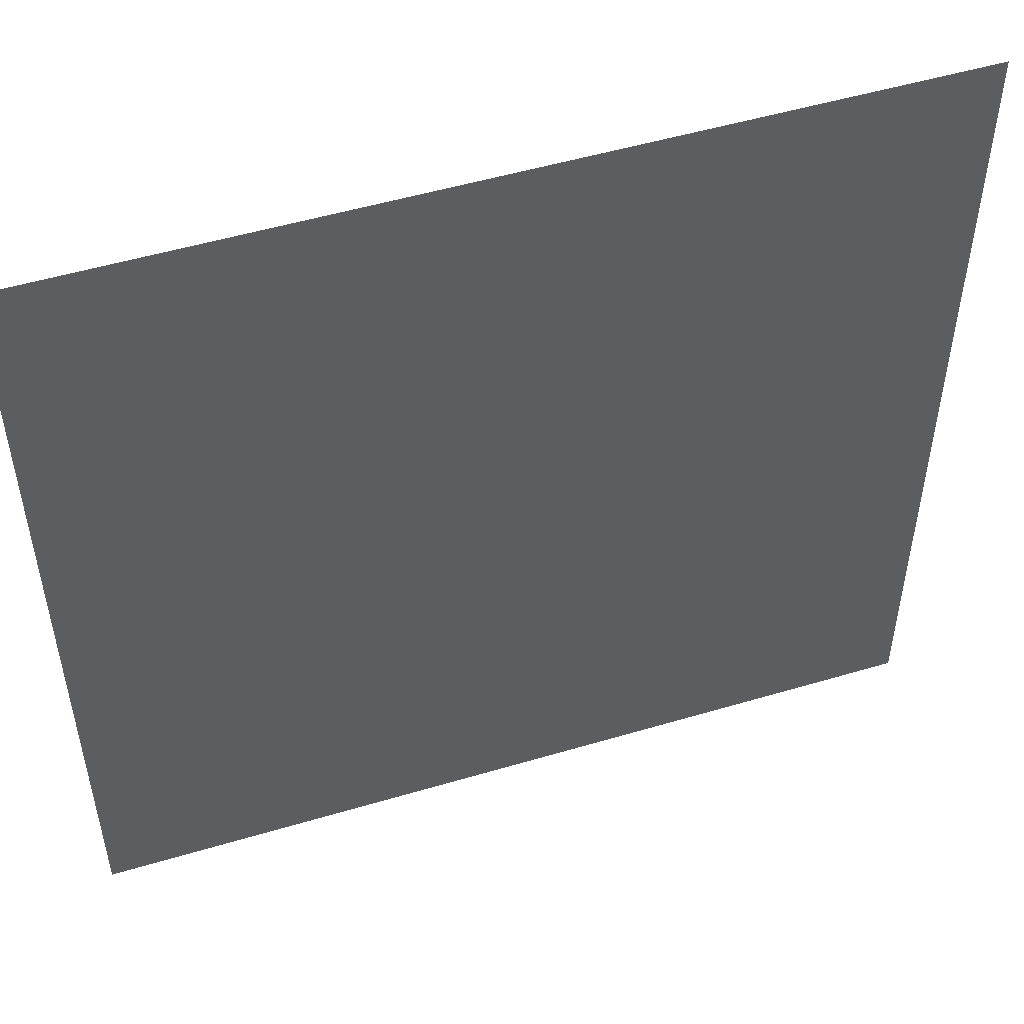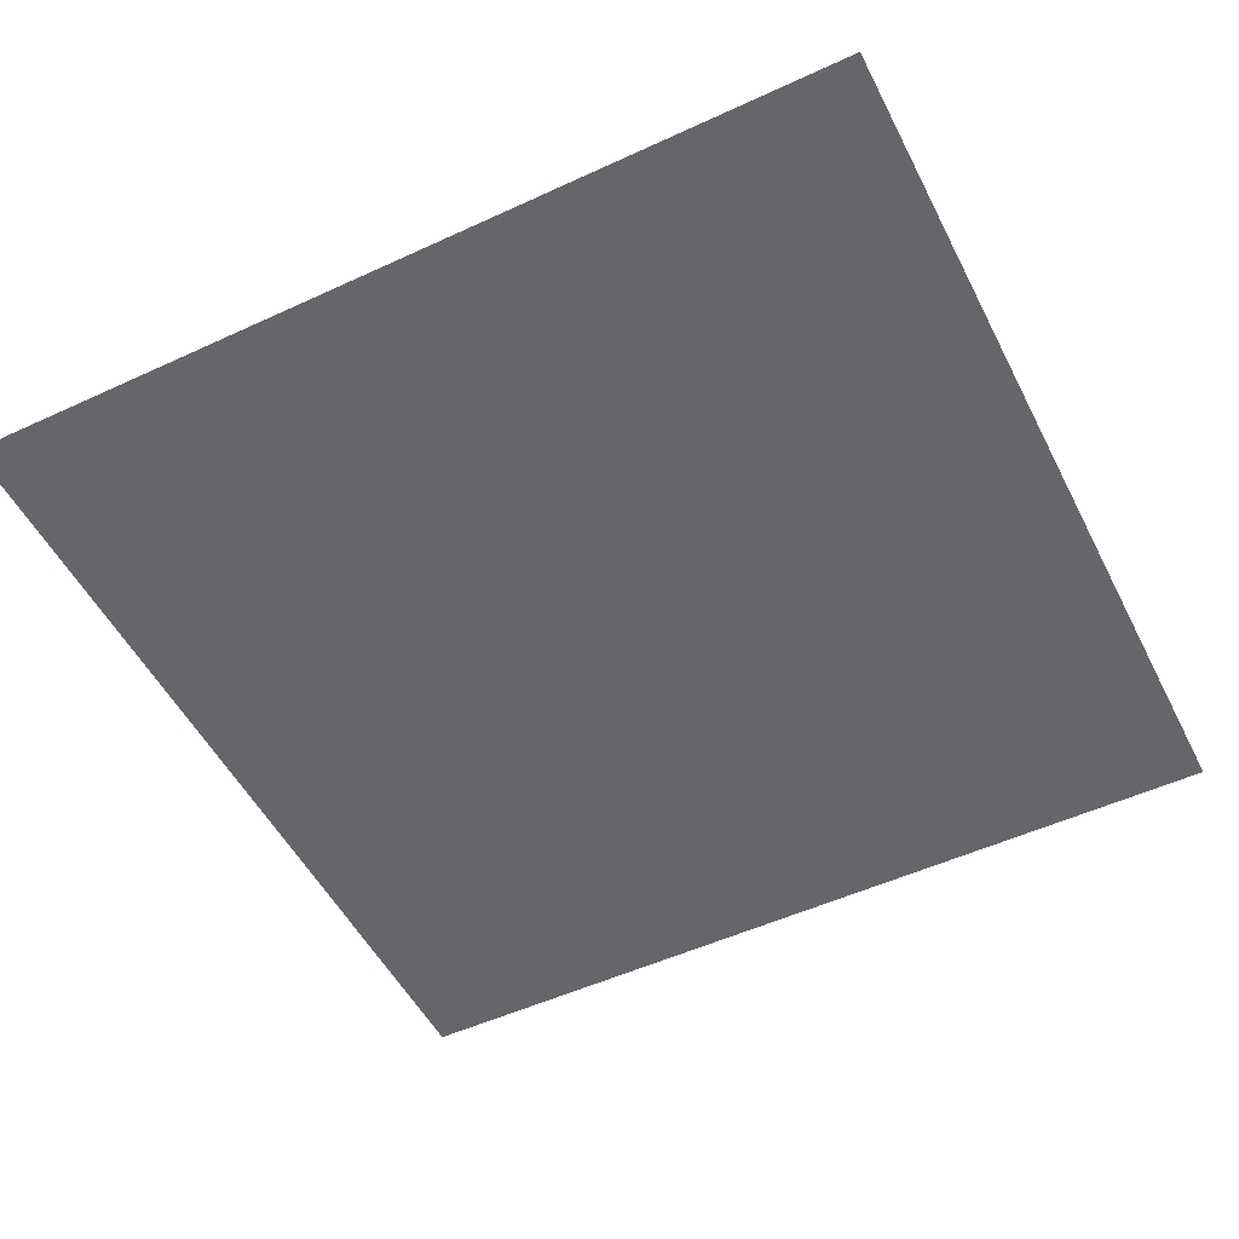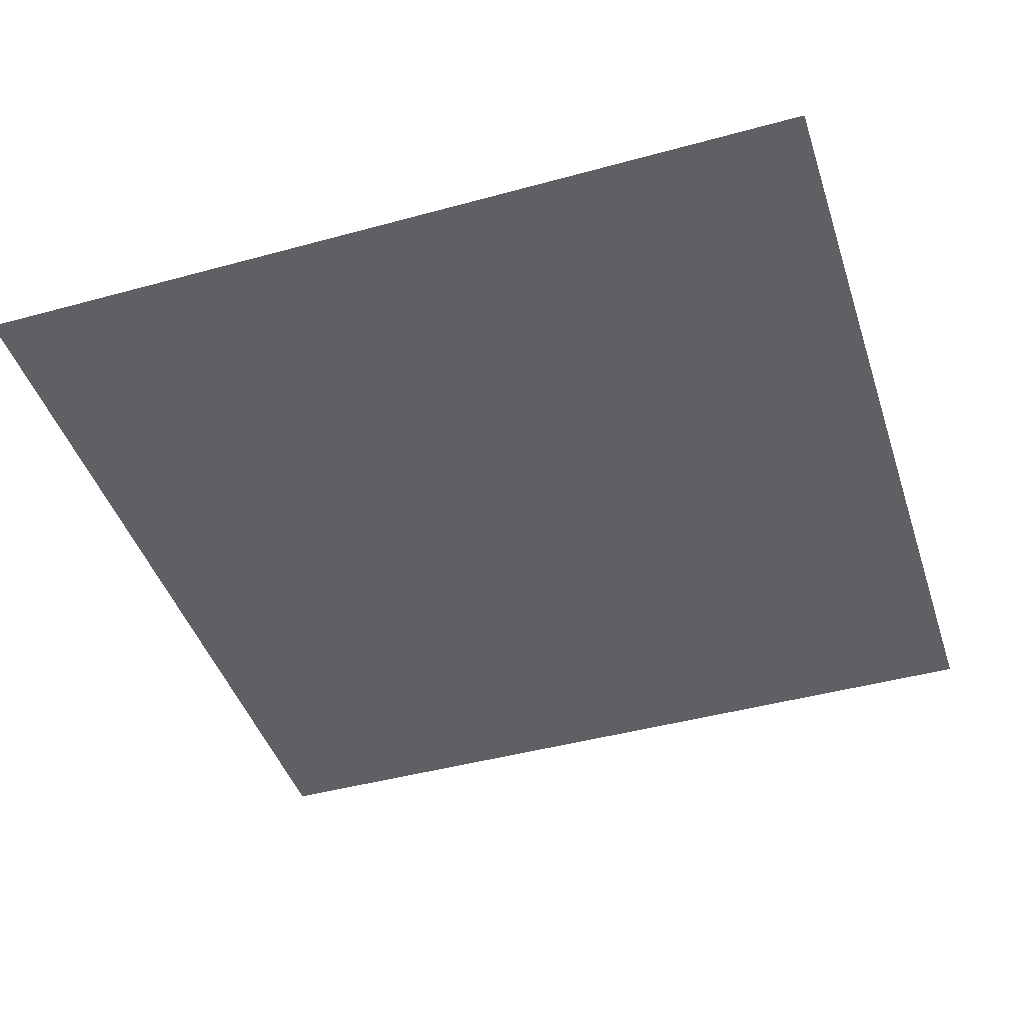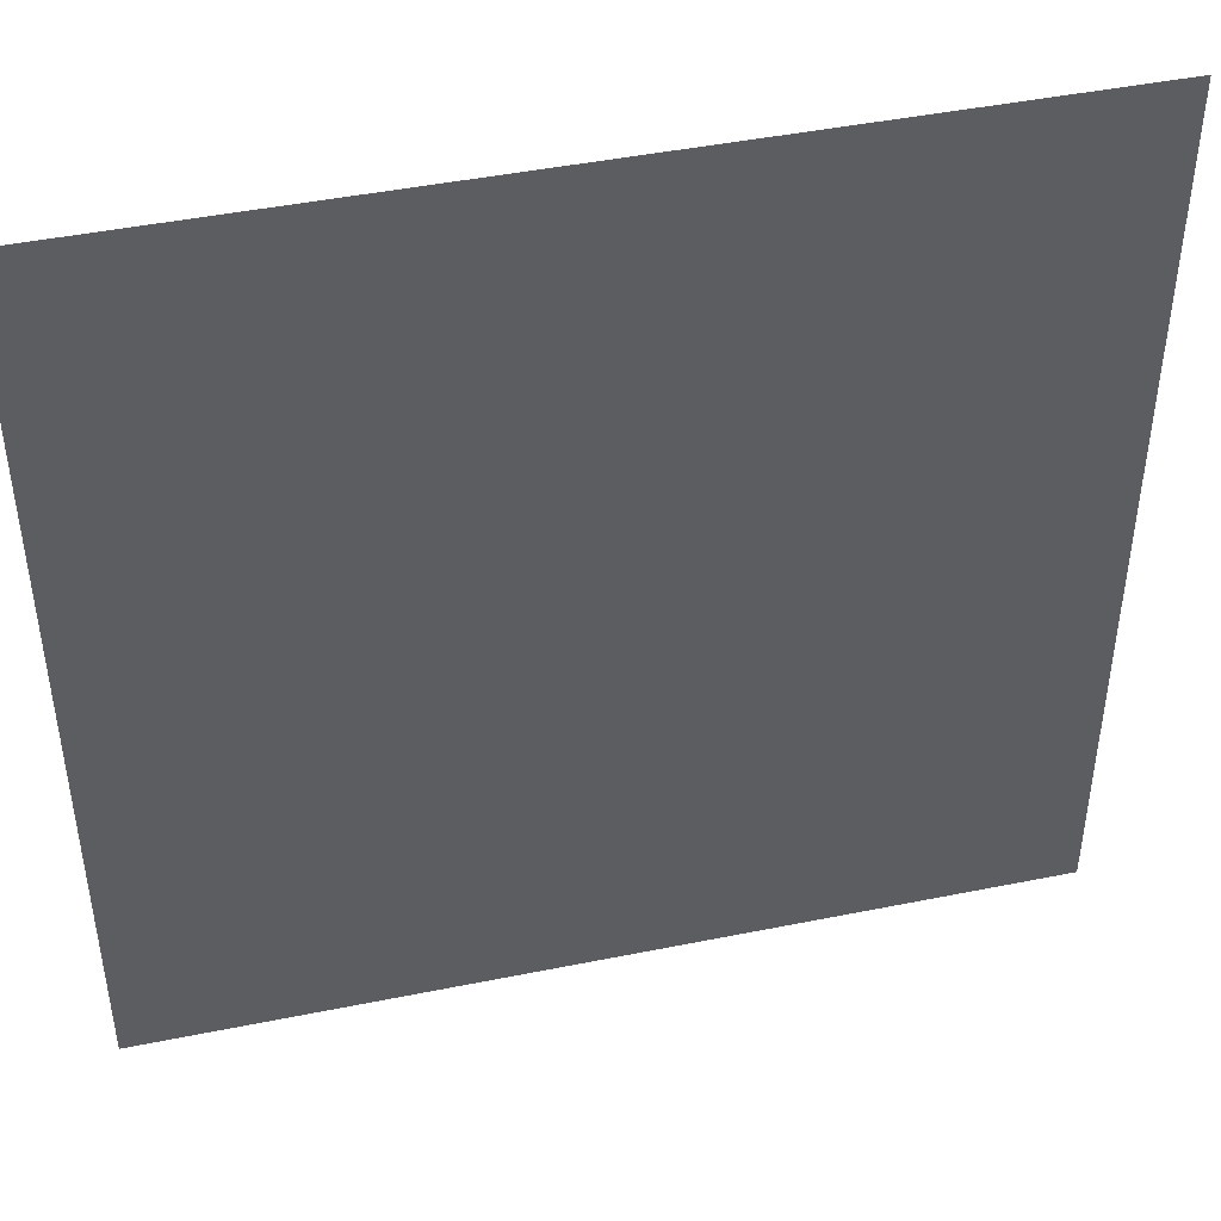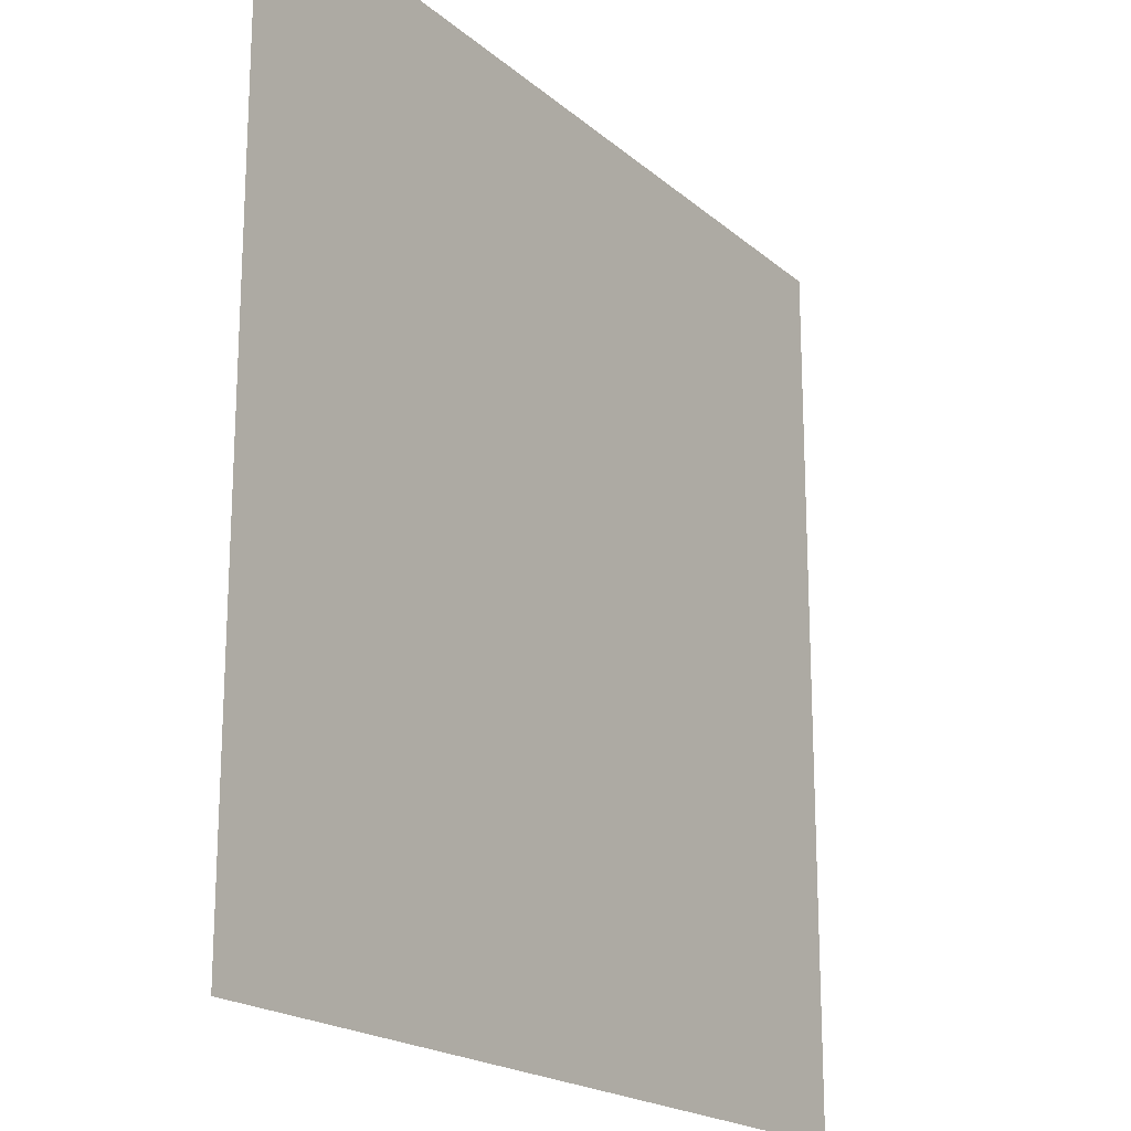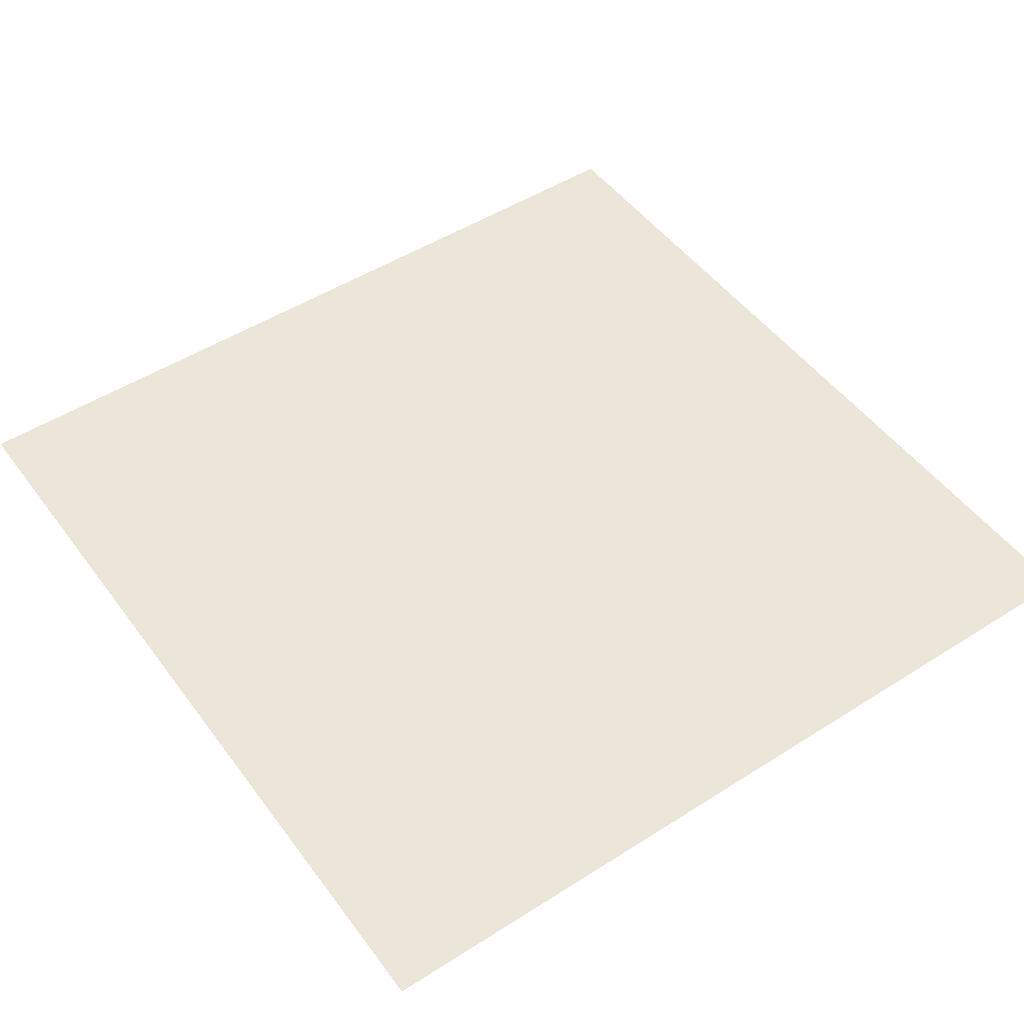
<metadata>
{"format":"obj","ext":"obj","renderer":"f3d","projection":"perspective","resolution":1024,"background":"white","views":[{"elev":51.5,"azim":-17.9,"up":"+Z"},{"elev":-51.7,"azim":26.6,"up":"+Y"},{"elev":-44.2,"azim":-72.2,"up":"+Y"},{"elev":45.0,"azim":166.8,"up":"+Z"},{"elev":-19.4,"azim":123.2,"up":"+Z"},{"elev":49.5,"azim":144.9,"up":"+Y"}]}
</metadata>
<code>
g Snow_Flat
v 50 9.217 50
v -50 9.217 50
v -50 9.217 -50
v 50 9.217 -50
g Snow_Flat_0
f 3 2 1
f 4 3 1

</code>
